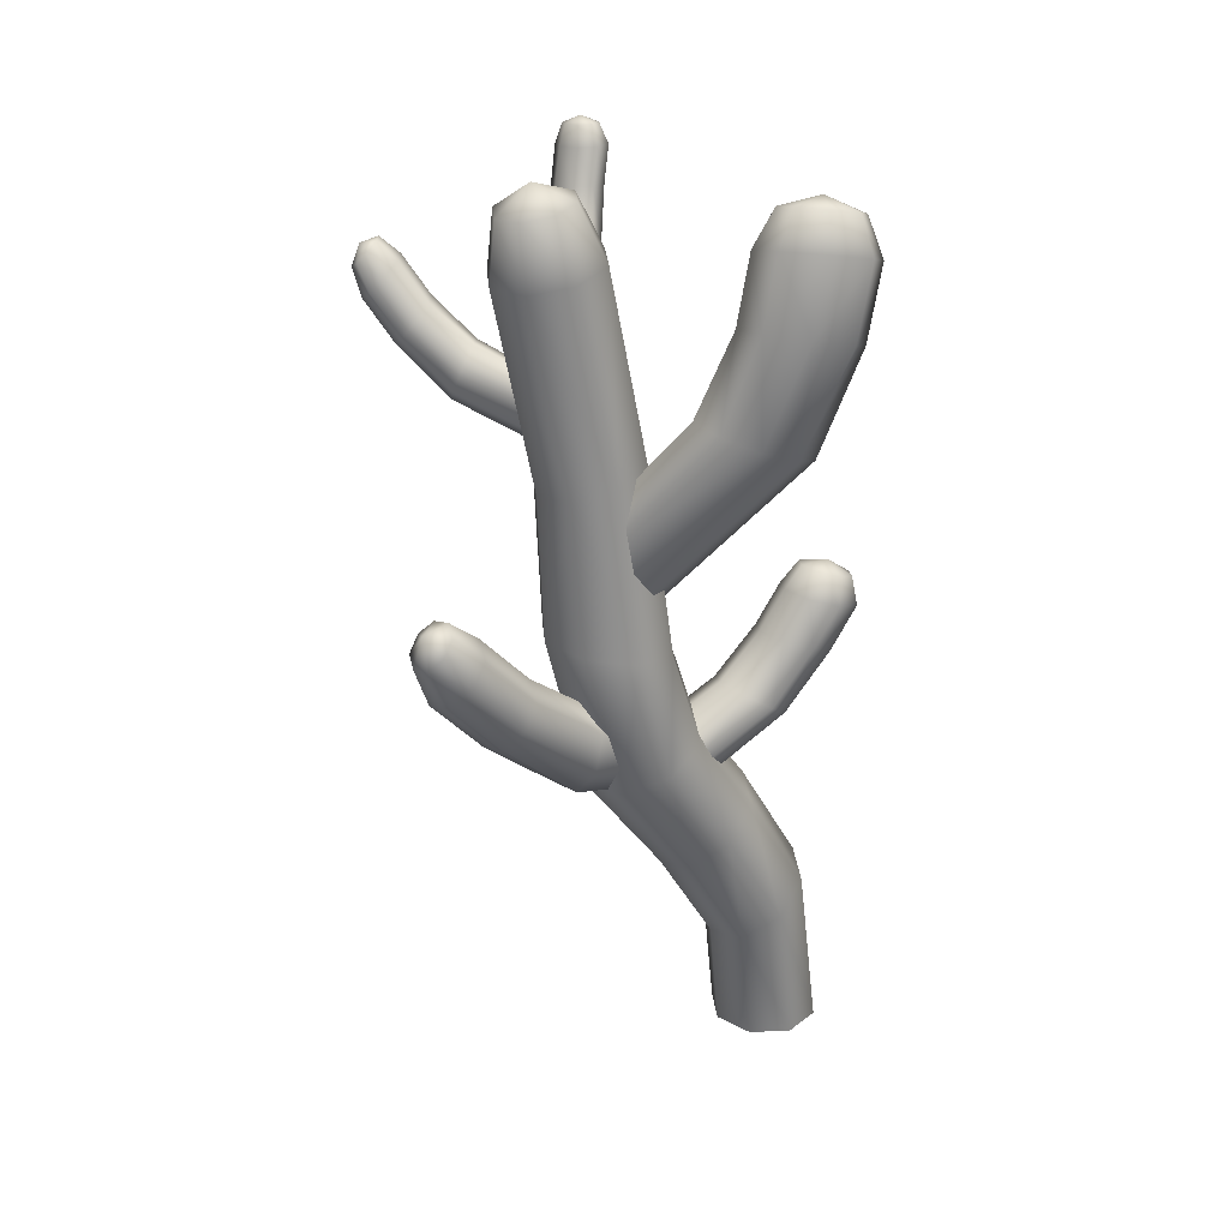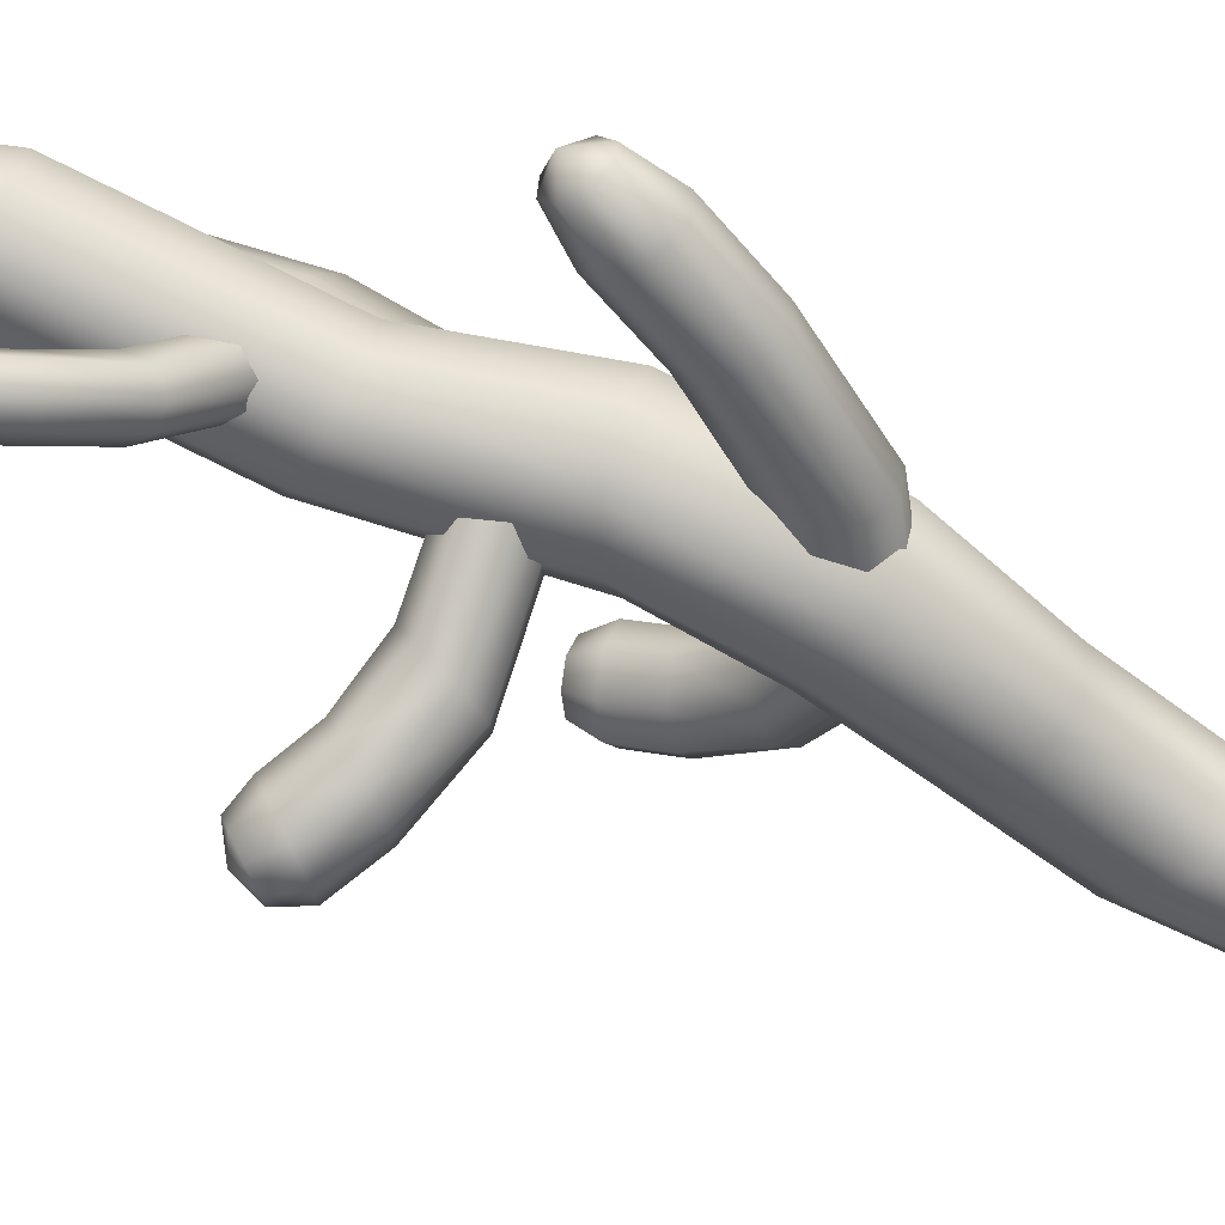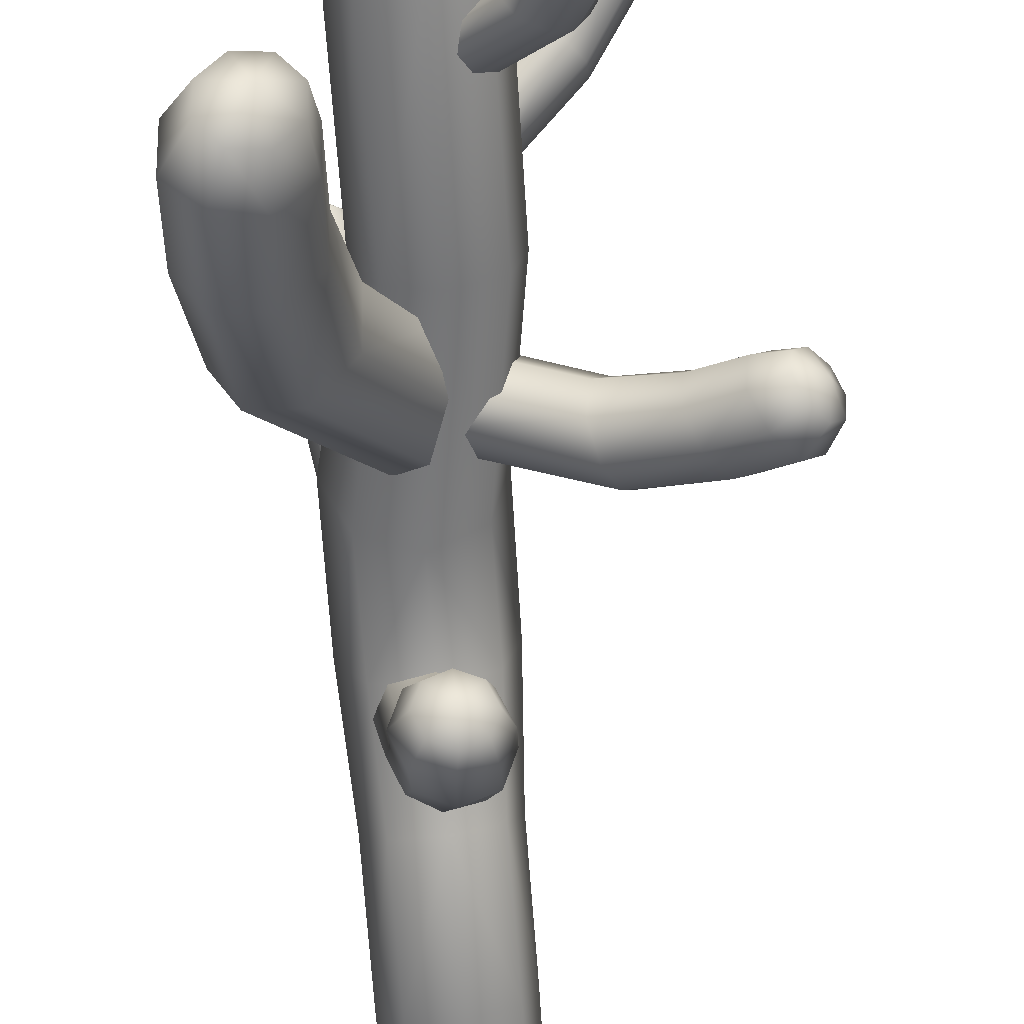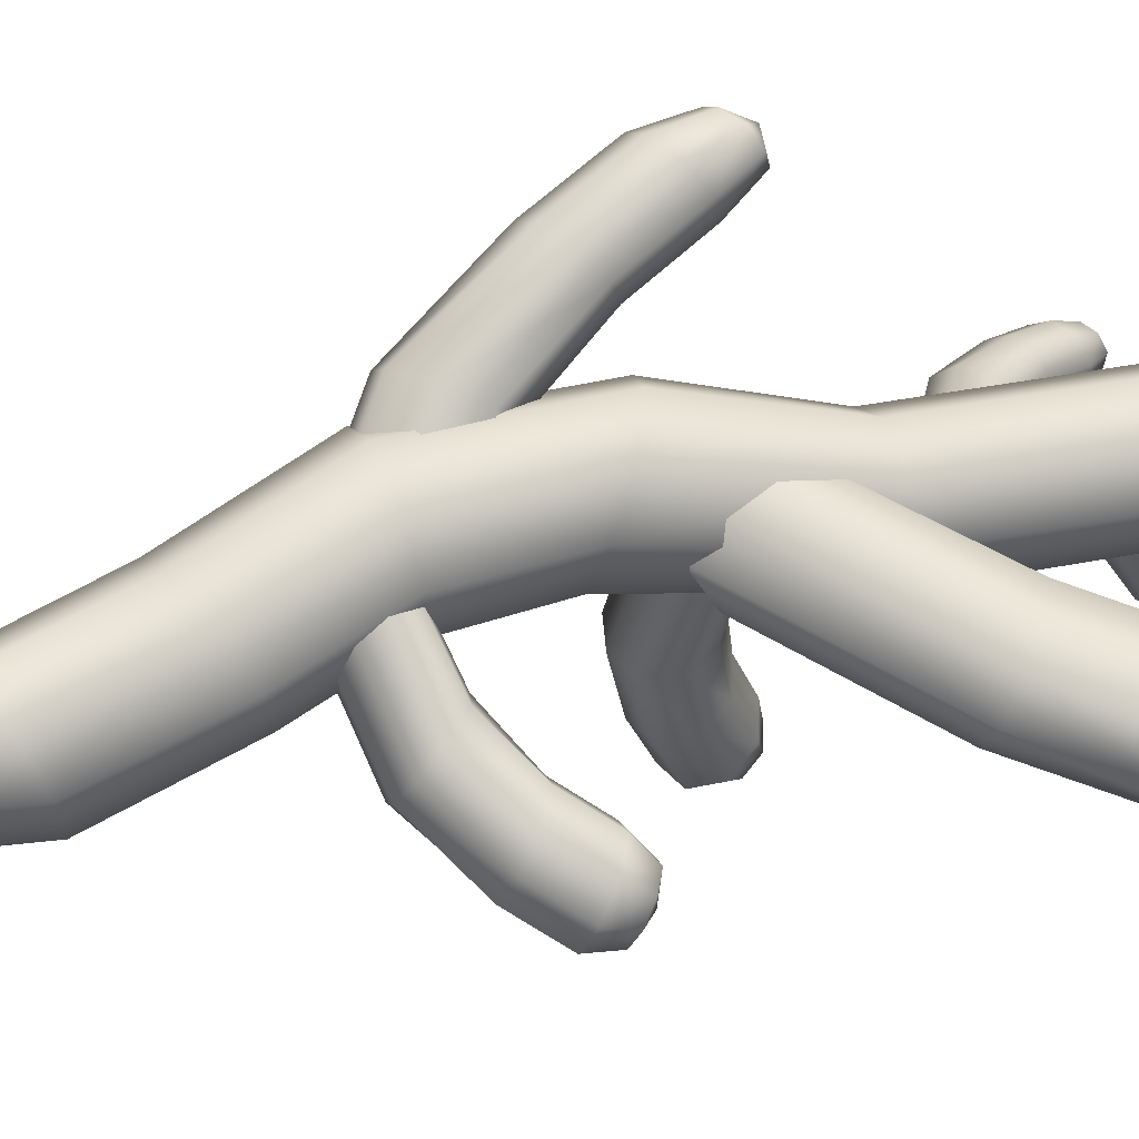
<metadata>
{"format":"obj","ext":"obj","renderer":"f3d","projection":"perspective","resolution":1024,"background":"white","views":[{"elev":24.8,"azim":-109.8,"up":"+Z"},{"elev":67.5,"azim":107.9,"up":"+Y"},{"elev":-46.6,"azim":-1.6,"up":"+Y"},{"elev":-19.7,"azim":-104.3,"up":"+Y"}]}
</metadata>
<code>
v -0.7755 -0.5081 5.472
v -0.9433 -0.3665 5.538
v -0.9518 -0.1025 5.587
v -0.796 0.1294 5.589
v -0.5672 0.1932 5.544
v -0.3994 0.05162 5.478
v -0.3909 -0.2124 5.429
v -0.5467 -0.4442 5.427
v -0.7006 -0.4351 5.719
v -0.8168 -0.3371 5.765
v -0.8226 -0.1544 5.799
v -0.7149 0.005984 5.801
v -0.5565 0.05015 5.769
v -0.4404 -0.04781 5.723
v -0.4345 -0.2305 5.69
v -0.5423 -0.3909 5.688
v -0.6136 -0.2048 5.827
v -0.7606 -0.4323 4.992
v -0.5298 -0.3716 4.959
v -0.371 -0.1428 4.976
v -0.3772 0.1201 5.032
v -0.5449 0.2632 5.095
v -0.7757 0.2026 5.128
v -0.9345 -0.0262 5.111
v -0.9283 -0.2892 5.055
v -0.6985 -0.1805 4.321
v -0.4573 -0.1716 4.329
v -0.2607 0.05115 4.41
v -0.2672 0.3391 4.51
v -0.4633 0.4776 4.553
v -0.6905 0.4035 4.525
v -0.8256 0.2064 4.455
v -0.833 -0.01649 4.377
v -0.1546 0.5369 3.34
v -0.006261 0.4145 3.522
v 0.06382 0.463 3.825
v -0.007283 0.6653 4.027
v -0.1615 0.8656 3.983
v -0.2867 0.9351 3.765
v -0.3258 0.8706 3.526
v -0.2779 0.721 3.36
v -0.6287 1.988 3.081
v -0.4712 2.064 3.043
v -0.3109 2.05 3.113
v -0.2418 1.953 3.248
v -0.3042 1.83 3.37
v -0.4617 1.754 3.408
v -0.622 1.768 3.339
v -0.6912 1.865 3.204
v -0.6553 2.115 3.348
v -0.5463 2.168 3.322
v -0.4354 2.158 3.37
v -0.3875 2.091 3.463
v -0.4307 2.006 3.548
v -0.5397 1.953 3.574
v -0.6507 1.963 3.526
v -0.6985 2.03 3.433
v -0.5699 2.114 3.526
v -0.5187 1.644 2.698
v -0.5859 1.529 2.832
v -0.5222 1.442 2.981
v -0.3647 1.432 3.058
v -0.2059 1.506 3.018
v -0.1386 1.62 2.884
v -0.2024 1.708 2.735
v -0.3598 1.717 2.658
v -0.2943 1.12 2.209
v -0.4043 1.04 2.377
v -0.3718 0.9838 2.605
v -0.2051 0.9984 2.721
v -0.03273 1.07 2.645
v 0.03352 1.144 2.46
v -0.01419 1.182 2.286
v -0.1372 1.174 2.187
v -0.04179 0.4224 2.012
v -0.2125 0.516 2.245
v -0.2595 0.6854 2.549
v -0.1316 0.8064 2.695
v 0.06953 0.7924 2.582
v 0.2023 0.6767 2.328
v 0.2157 0.5426 2.096
v 0.1257 0.4437 1.971
v 0.1832 0.9914 5.471
v -0.05537 0.8549 5.486
v -0.3206 0.923 5.457
v -0.457 1.156 5.403
v -0.3848 1.417 5.354
v -0.1462 1.553 5.34
v 0.119 1.485 5.369
v 0.2555 1.253 5.423
v 0.346 -0.00658 1.857
v 0.1043 -0.1294 1.917
v -0.1565 -0.0813 1.829
v -0.2837 0.1096 1.644
v -0.2027 0.3315 1.47
v 0.03892 0.4543 1.409
v 0.2997 0.4062 1.497
v 0.4269 0.2153 1.683
v 0.07544 1.131 5.821
v -0.08968 1.036 5.831
v -0.2732 1.083 5.811
v -0.3676 1.245 5.773
v -0.3176 1.425 5.74
v -0.1525 1.52 5.73
v 0.03102 1.473 5.75
v 0.1254 1.312 5.787
v -0.1282 1.304 5.909
v 0.2481 0.5942 3.037
v 0.3258 0.9005 3.09
v 0.1687 1.176 3.141
v -0.1312 1.26 3.161
v -0.3983 1.103 3.138
v -0.476 0.7962 3.085
v -0.3189 0.5204 3.033
v -0.01893 0.4367 3.013
v 0.2947 0.7203 4.254
v 0.3685 0.9747 4.175
v 0.2337 1.2 4.089
v -0.03064 1.265 4.047
v -0.2698 1.131 4.072
v -0.3436 0.8763 4.15
v -0.2088 0.6507 4.236
v 0.05554 0.5861 4.279
v 0.3131 0.3847 2.394
v 0.3971 0.6662 2.289
v 0.2467 0.915 2.175
v -0.04992 0.9853 2.118
v -0.319 0.8359 2.153
v -0.403 0.5545 2.258
v -0.2527 0.3057 2.372
v 0.04397 0.2354 2.428
v 0.4296 -0.4187 1.164
v 0.1884 -0.5439 1.218
v -0.07312 -0.4924 1.138
v -0.2019 -0.2942 0.9692
v -0.1224 -0.06546 0.8115
v 0.1187 0.0598 0.7569
v 0.3803 0.008242 0.8374
v 0.509 -0.19 1.006
v 0.5197 -0.5939 -0
v 0.2811 -0.7304 0
v 0.01588 -0.6623 -0
v -0.1206 -0.4295 -1e-06
v -0.04832 -0.1683 -1e-06
v 0.1903 -0.03181 -1e-06
v 0.4555 -0.0999 -1e-06
v 0.5919 -0.3327 -1e-06
v 1.557 0.5069 3.719
v 1.545 0.314 3.711
v 1.439 0.1795 3.8
v 1.3 0.1823 3.935
v 1.21 0.3207 4.036
v 1.222 0.5137 4.044
v 1.329 0.6481 3.955
v 1.467 0.6453 3.82
v 1.62 0.4659 3.888
v 1.611 0.3324 3.882
v 1.537 0.2393 3.944
v 1.441 0.2413 4.037
v 1.379 0.3371 4.107
v 1.387 0.4706 4.112
v 1.461 0.5636 4.051
v 1.557 0.5616 3.957
v 1.54 0.3971 4.039
v 1.303 0.5991 3.524
v 1.22 0.7374 3.631
v 1.088 0.7402 3.773
v 0.9853 0.6059 3.866
v 0.9711 0.4131 3.857
v 1.054 0.2749 3.75
v 1.186 0.2721 3.608
v 1.289 0.4064 3.514
v 0.8689 0.6916 3.309
v 0.8276 0.85 3.426
v 0.7218 0.8656 3.613
v 0.6257 0.7097 3.733
v 0.6098 0.5043 3.701
v 0.6712 0.3894 3.563
v 0.7597 0.4014 3.416
v 0.8356 0.5139 3.317
v -0.01319 0.9807 3.296
v 0.1037 1.092 3.416
v 0.2038 1.045 3.601
v 0.2061 0.8586 3.716
v 0.1137 0.6755 3.679
v 0.002796 0.612 3.539
v -0.06579 0.6716 3.393
v -0.07417 0.8103 3.298
v 0.7247 0.8124 5.91
v 0.6857 0.7034 5.915
v 0.5664 0.6381 5.927
v 0.4367 0.6548 5.938
v 0.3726 0.7436 5.942
v 0.4115 0.8526 5.937
v 0.5308 0.9179 5.925
v 0.6605 0.9012 5.914
v 0.6813 0.8032 6.034
v 0.6543 0.7278 6.037
v 0.5717 0.6826 6.045
v 0.482 0.6941 6.053
v 0.4376 0.7556 6.056
v 0.4645 0.831 6.052
v 0.5471 0.8762 6.044
v 0.6369 0.8647 6.036
v 0.5632 0.7799 6.087
v 0.6853 0.852 5.681
v 0.6223 0.9411 5.691
v 0.4936 0.9583 5.709
v 0.3745 0.8934 5.725
v 0.3348 0.7844 5.729
v 0.3977 0.6953 5.719
v 0.5265 0.6782 5.7
v 0.6456 0.7431 5.684
v 0.5572 0.8938 5.36
v 0.5165 0.9942 5.393
v 0.3852 1.022 5.447
v 0.2549 0.9473 5.482
v 0.2215 0.8292 5.473
v 0.2897 0.7509 5.435
v 0.4001 0.7426 5.393
v 0.5028 0.7953 5.363
v 0.1412 1.074 4.933
v 0.1756 1.145 5.042
v 0.1444 1.133 5.193
v 0.06366 1.038 5.272
v -0.004823 0.9339 5.224
v -0.01881 0.888 5.103
v 0.01545 0.9098 4.987
v 0.07575 0.9794 4.92
v 0.7798 2.046 5.079
v 0.8934 1.993 5.092
v 0.9455 1.899 5.167
v 0.9056 1.819 5.261
v 0.797 1.799 5.318
v 0.6834 1.852 5.306
v 0.6312 1.946 5.23
v 0.6712 2.026 5.137
v 0.828 2.086 5.255
v 0.9066 2.05 5.263
v 0.9427 1.985 5.315
v 0.9151 1.929 5.38
v 0.8399 1.915 5.42
v 0.7613 1.952 5.411
v 0.7252 2.017 5.359
v 0.7529 2.072 5.294
v 0.85 2.028 5.386
v 0.6418 1.893 4.831
v 0.5355 1.878 4.895
v 0.498 1.803 4.997
v 0.5512 1.712 5.077
v 0.664 1.658 5.088
v 0.7703 1.673 5.024
v 0.8079 1.748 4.922
v 0.7546 1.839 4.842
v 0.449 1.625 4.524
v 0.3433 1.641 4.604
v 0.307 1.588 4.752
v 0.3762 1.498 4.861
v 0.4955 1.439 4.852
v 0.5803 1.443 4.752
v 0.5957 1.494 4.633
v 0.5474 1.563 4.545
v 0.007075 1.127 4.281
v -0.02225 1.234 4.405
v 0.04138 1.298 4.605
v 0.1587 1.263 4.734
v 0.2413 1.16 4.701
v 0.2428 1.066 4.554
v 0.182 1.028 4.396
v 0.09249 1.049 4.29
v 0.2941 -0.7658 3.032
v 0.1228 -0.855 3.021
v -0.061 -0.8027 3.051
v -0.1497 -0.6395 3.105
v -0.09127 -0.461 3.151
v 0.08001 -0.3718 3.163
v 0.2638 -0.4241 3.133
v 0.3525 -0.5873 3.079
v 0.2479 -0.7648 3.211
v 0.1293 -0.8266 3.203
v 0.002122 -0.7903 3.224
v -0.05925 -0.6774 3.261
v -0.01883 -0.5539 3.293
v 0.0997 -0.4922 3.301
v 0.2269 -0.5284 3.28
v 0.2883 -0.6413 3.243
v 0.1191 -0.6755 3.308
v 0.3068 -0.605 2.74
v 0.3667 -0.4294 2.795
v 0.2796 -0.2689 2.859
v 0.09653 -0.2175 2.895
v -0.07533 -0.3054 2.881
v -0.1353 -0.481 2.826
v -0.04819 -0.6415 2.762
v 0.1349 -0.6929 2.727
v 0.2453 -0.3141 2.347
v 0.3389 -0.1567 2.43
v 0.2639 0.009064 2.546
v 0.05915 0.05532 2.609
v -0.1192 -0.04697 2.574
v -0.1615 -0.207 2.482
v -0.0792 -0.3292 2.393
v 0.07427 -0.3727 2.34
v 0.1132 0.5004 1.922
v 0.2343 0.5144 2.081
v 0.1957 0.4905 2.293
v 0.008666 0.4439 2.396
v -0.1828 0.4093 2.321
v -0.2552 0.406 2.146
v -0.2006 0.4282 1.985
v -0.06228 0.4642 1.896
f 2 25 1
f 1 25 18
f 3 24 2
f 2 24 25
f 3 4 24
f 24 4 23
f 4 5 23
f 23 5 22
f 5 6 22
f 22 6 21
f 6 7 21
f 21 7 20
f 8 19 7
f 7 19 20
f 1 18 8
f 8 18 19
f 2 1 10
f 10 1 9
f 3 2 11
f 11 2 10
f 4 3 12
f 12 3 11
f 5 4 13
f 13 4 12
f 6 5 14
f 14 5 13
f 7 6 15
f 15 6 14
f 8 7 16
f 16 7 15
f 1 8 9
f 9 8 16
f 10 9 17
f 11 10 17
f 12 11 17
f 13 12 17
f 14 13 17
f 15 14 17
f 16 15 17
f 9 16 17
f 18 26 19
f 19 26 27
f 19 27 20
f 20 27 28
f 20 28 21
f 21 28 29
f 22 21 30
f 30 21 29
f 23 22 31
f 31 22 30
f 24 23 32
f 32 23 31
f 25 24 33
f 33 24 32
f 25 33 18
f 18 33 26
f 26 34 27
f 27 34 35
f 28 27 36
f 36 27 35
f 29 28 37
f 37 28 36
f 30 29 38
f 38 29 37
f 31 30 39
f 39 30 38
f 31 39 32
f 32 39 40
f 32 40 33
f 33 40 41
f 33 41 26
f 26 41 34
f 43 66 42
f 42 66 59
f 44 65 43
f 43 65 66
f 44 45 65
f 65 45 64
f 45 46 64
f 64 46 63
f 46 47 63
f 63 47 62
f 47 48 62
f 62 48 61
f 49 60 48
f 48 60 61
f 42 59 49
f 49 59 60
f 43 42 51
f 51 42 50
f 44 43 52
f 52 43 51
f 45 44 53
f 53 44 52
f 46 45 54
f 54 45 53
f 47 46 55
f 55 46 54
f 48 47 56
f 56 47 55
f 49 48 57
f 57 48 56
f 42 49 50
f 50 49 57
f 51 50 58
f 52 51 58
f 53 52 58
f 54 53 58
f 55 54 58
f 56 55 58
f 57 56 58
f 50 57 58
f 59 67 60
f 60 67 68
f 60 68 61
f 61 68 69
f 61 69 62
f 62 69 70
f 63 62 71
f 71 62 70
f 64 63 72
f 72 63 71
f 65 64 73
f 73 64 72
f 66 65 74
f 74 65 73
f 66 74 59
f 59 74 67
f 67 75 68
f 68 75 76
f 68 76 69
f 69 76 77
f 69 77 70
f 70 77 78
f 71 70 79
f 79 70 78
f 72 71 80
f 80 71 79
f 73 72 81
f 81 72 80
f 74 73 82
f 82 73 81
f 74 82 67
f 67 82 75
f 84 123 83
f 83 123 116
f 85 122 84
f 84 122 123
f 86 121 85
f 85 121 122
f 86 87 121
f 121 87 120
f 87 88 120
f 120 88 119
f 88 89 119
f 119 89 118
f 89 90 118
f 118 90 117
f 83 116 90
f 90 116 117
f 84 83 100
f 100 83 99
f 85 84 101
f 101 84 100
f 86 85 102
f 102 85 101
f 87 86 103
f 103 86 102
f 88 87 104
f 104 87 103
f 89 88 105
f 105 88 104
f 90 89 106
f 106 89 105
f 83 90 99
f 99 90 106
f 100 99 107
f 101 100 107
f 102 101 107
f 103 102 107
f 104 103 107
f 105 104 107
f 106 105 107
f 99 106 107
f 109 108 125
f 125 108 124
f 110 109 126
f 126 109 125
f 111 110 127
f 127 110 126
f 111 127 112
f 112 127 128
f 112 128 113
f 113 128 129
f 113 129 114
f 114 129 130
f 114 130 115
f 115 130 131
f 108 115 124
f 124 115 131
f 116 108 117
f 117 108 109
f 117 109 118
f 118 109 110
f 118 110 119
f 119 110 111
f 119 111 120
f 120 111 112
f 121 120 113
f 113 120 112
f 122 121 114
f 114 121 113
f 123 122 115
f 115 122 114
f 116 123 108
f 108 123 115
f 125 124 98
f 98 124 91
f 126 125 97
f 97 125 98
f 127 126 96
f 96 126 97
f 127 96 128
f 128 96 95
f 128 95 129
f 129 95 94
f 129 94 130
f 130 94 93
f 130 93 131
f 131 93 92
f 124 131 91
f 91 131 92
f 91 92 132
f 132 92 133
f 93 134 92
f 92 134 133
f 94 135 93
f 93 135 134
f 95 136 94
f 94 136 135
f 96 137 95
f 95 137 136
f 96 97 137
f 137 97 138
f 97 98 138
f 138 98 139
f 98 91 139
f 139 91 132
f 133 141 132
f 132 141 140
f 133 134 141
f 141 134 142
f 134 135 142
f 142 135 143
f 135 136 143
f 143 136 144
f 136 137 144
f 144 137 145
f 138 146 137
f 137 146 145
f 139 147 138
f 138 147 146
f 132 140 139
f 139 140 147
f 149 172 148
f 148 172 165
f 150 171 149
f 149 171 172
f 150 151 171
f 171 151 170
f 151 152 170
f 170 152 169
f 152 153 169
f 169 153 168
f 153 154 168
f 168 154 167
f 155 166 154
f 154 166 167
f 148 165 155
f 155 165 166
f 149 148 157
f 157 148 156
f 150 149 158
f 158 149 157
f 151 150 159
f 159 150 158
f 152 151 160
f 160 151 159
f 153 152 161
f 161 152 160
f 154 153 162
f 162 153 161
f 155 154 163
f 163 154 162
f 148 155 156
f 156 155 163
f 157 156 164
f 158 157 164
f 159 158 164
f 160 159 164
f 161 160 164
f 162 161 164
f 163 162 164
f 156 163 164
f 165 173 166
f 166 173 174
f 166 174 167
f 167 174 175
f 167 175 168
f 168 175 176
f 169 168 177
f 177 168 176
f 170 169 178
f 178 169 177
f 171 170 179
f 179 170 178
f 172 171 180
f 180 171 179
f 172 180 165
f 165 180 173
f 173 181 174
f 174 181 182
f 175 174 183
f 183 174 182
f 176 175 184
f 184 175 183
f 177 176 185
f 185 176 184
f 178 177 186
f 186 177 185
f 178 186 179
f 179 186 187
f 179 187 180
f 180 187 188
f 180 188 173
f 173 188 181
f 190 213 189
f 189 213 206
f 191 212 190
f 190 212 213
f 191 192 212
f 212 192 211
f 192 193 211
f 211 193 210
f 193 194 210
f 210 194 209
f 194 195 209
f 209 195 208
f 196 207 195
f 195 207 208
f 189 206 196
f 196 206 207
f 190 189 198
f 198 189 197
f 191 190 199
f 199 190 198
f 192 191 200
f 200 191 199
f 193 192 201
f 201 192 200
f 194 193 202
f 202 193 201
f 195 194 203
f 203 194 202
f 196 195 204
f 204 195 203
f 189 196 197
f 197 196 204
f 198 197 205
f 199 198 205
f 200 199 205
f 201 200 205
f 202 201 205
f 203 202 205
f 204 203 205
f 197 204 205
f 206 214 207
f 207 214 215
f 207 215 208
f 208 215 216
f 208 216 209
f 209 216 217
f 210 209 218
f 218 209 217
f 211 210 219
f 219 210 218
f 212 211 220
f 220 211 219
f 213 212 221
f 221 212 220
f 213 221 206
f 206 221 214
f 214 222 215
f 215 222 223
f 216 215 224
f 224 215 223
f 217 216 225
f 225 216 224
f 218 217 226
f 226 217 225
f 219 218 227
f 227 218 226
f 219 227 220
f 220 227 228
f 220 228 221
f 221 228 229
f 221 229 214
f 214 229 222
f 231 254 230
f 230 254 247
f 232 253 231
f 231 253 254
f 232 233 253
f 253 233 252
f 233 234 252
f 252 234 251
f 234 235 251
f 251 235 250
f 235 236 250
f 250 236 249
f 237 248 236
f 236 248 249
f 230 247 237
f 237 247 248
f 231 230 239
f 239 230 238
f 232 231 240
f 240 231 239
f 233 232 241
f 241 232 240
f 234 233 242
f 242 233 241
f 235 234 243
f 243 234 242
f 236 235 244
f 244 235 243
f 237 236 245
f 245 236 244
f 230 237 238
f 238 237 245
f 239 238 246
f 240 239 246
f 241 240 246
f 242 241 246
f 243 242 246
f 244 243 246
f 245 244 246
f 238 245 246
f 247 255 248
f 248 255 256
f 248 256 249
f 249 256 257
f 249 257 250
f 250 257 258
f 251 250 259
f 259 250 258
f 252 251 260
f 260 251 259
f 253 252 261
f 261 252 260
f 254 253 262
f 262 253 261
f 254 262 247
f 247 262 255
f 255 263 256
f 256 263 264
f 257 256 265
f 265 256 264
f 258 257 266
f 266 257 265
f 259 258 267
f 267 258 266
f 260 259 268
f 268 259 267
f 260 268 261
f 261 268 269
f 261 269 262
f 262 269 270
f 262 270 255
f 255 270 263
f 272 295 271
f 271 295 288
f 273 294 272
f 272 294 295
f 273 274 294
f 294 274 293
f 274 275 293
f 293 275 292
f 275 276 292
f 292 276 291
f 276 277 291
f 291 277 290
f 278 289 277
f 277 289 290
f 271 288 278
f 278 288 289
f 272 271 280
f 280 271 279
f 273 272 281
f 281 272 280
f 274 273 282
f 282 273 281
f 275 274 283
f 283 274 282
f 276 275 284
f 284 275 283
f 277 276 285
f 285 276 284
f 278 277 286
f 286 277 285
f 271 278 279
f 279 278 286
f 280 279 287
f 281 280 287
f 282 281 287
f 283 282 287
f 284 283 287
f 285 284 287
f 286 285 287
f 279 286 287
f 288 296 289
f 289 296 297
f 289 297 290
f 290 297 298
f 290 298 291
f 291 298 299
f 292 291 300
f 300 291 299
f 293 292 301
f 301 292 300
f 294 293 302
f 302 293 301
f 295 294 303
f 303 294 302
f 295 303 288
f 288 303 296
f 296 304 297
f 297 304 305
f 298 297 306
f 306 297 305
f 299 298 307
f 307 298 306
f 300 299 308
f 308 299 307
f 301 300 309
f 309 300 308
f 301 309 302
f 302 309 310
f 302 310 303
f 303 310 311
f 303 311 296
f 296 311 304

</code>
